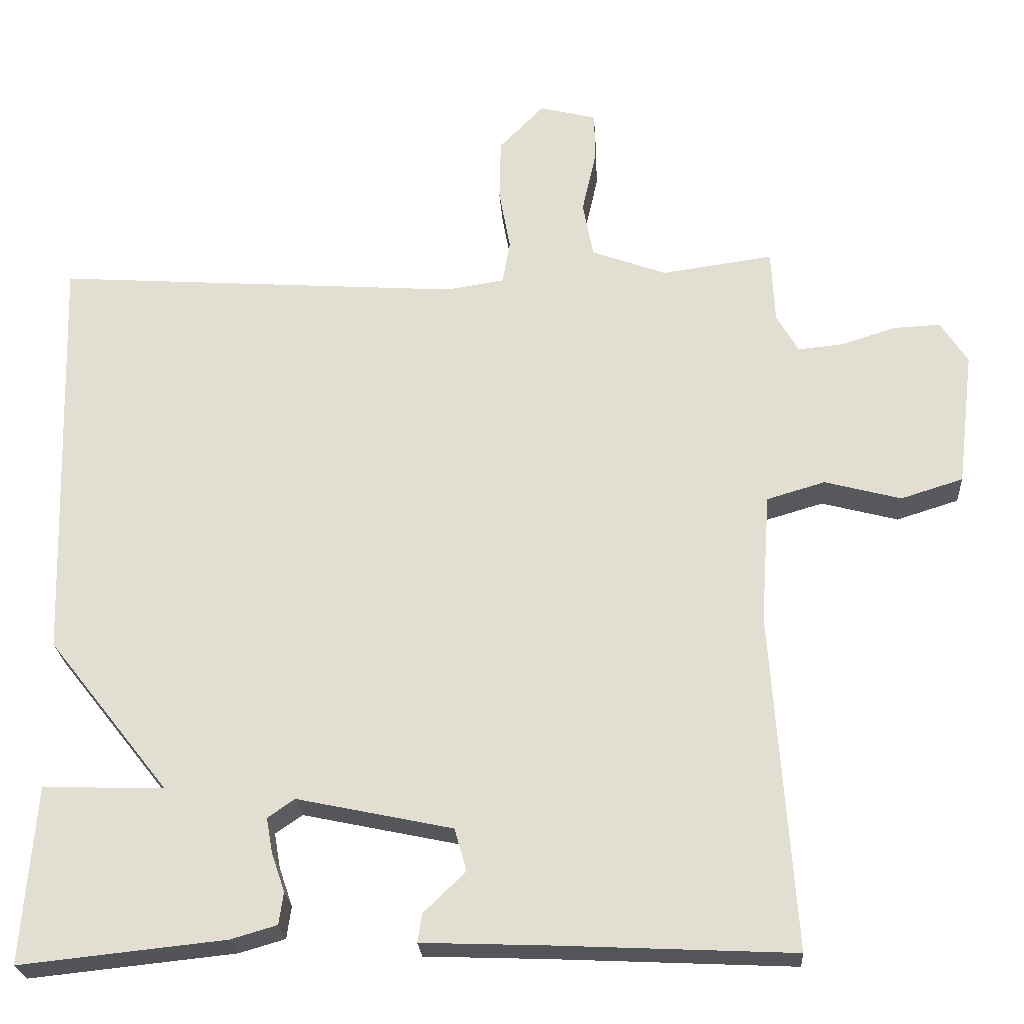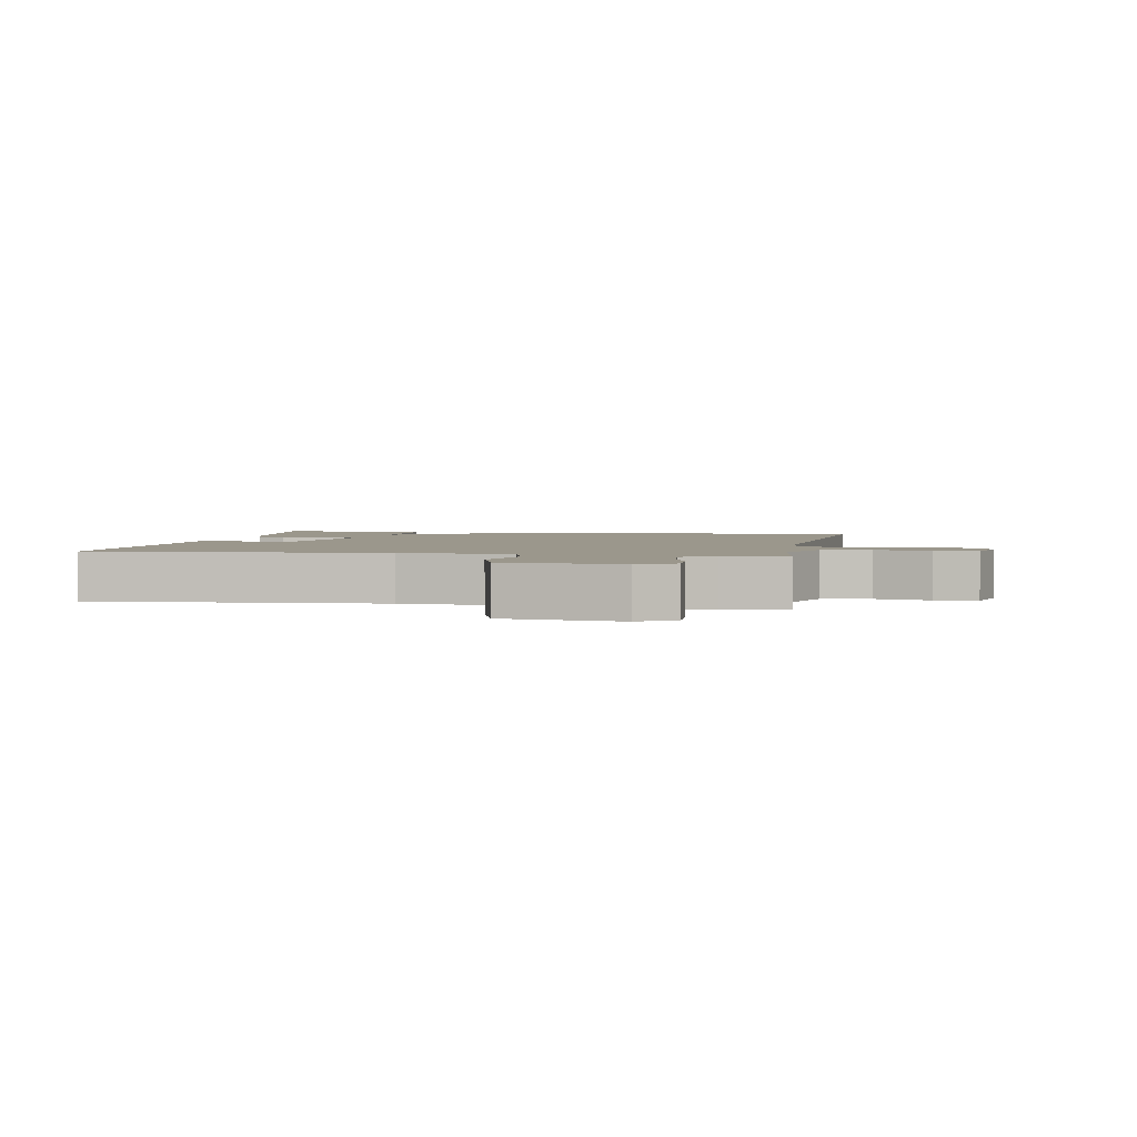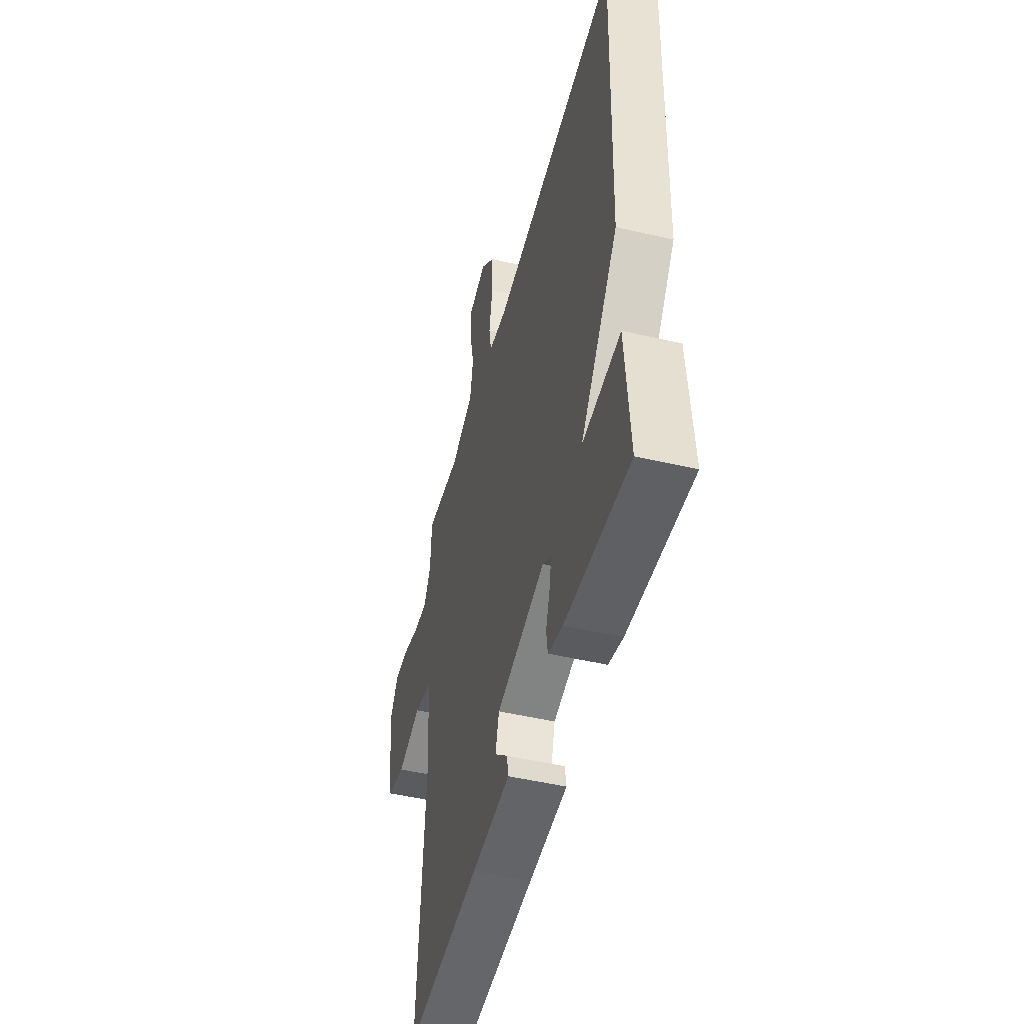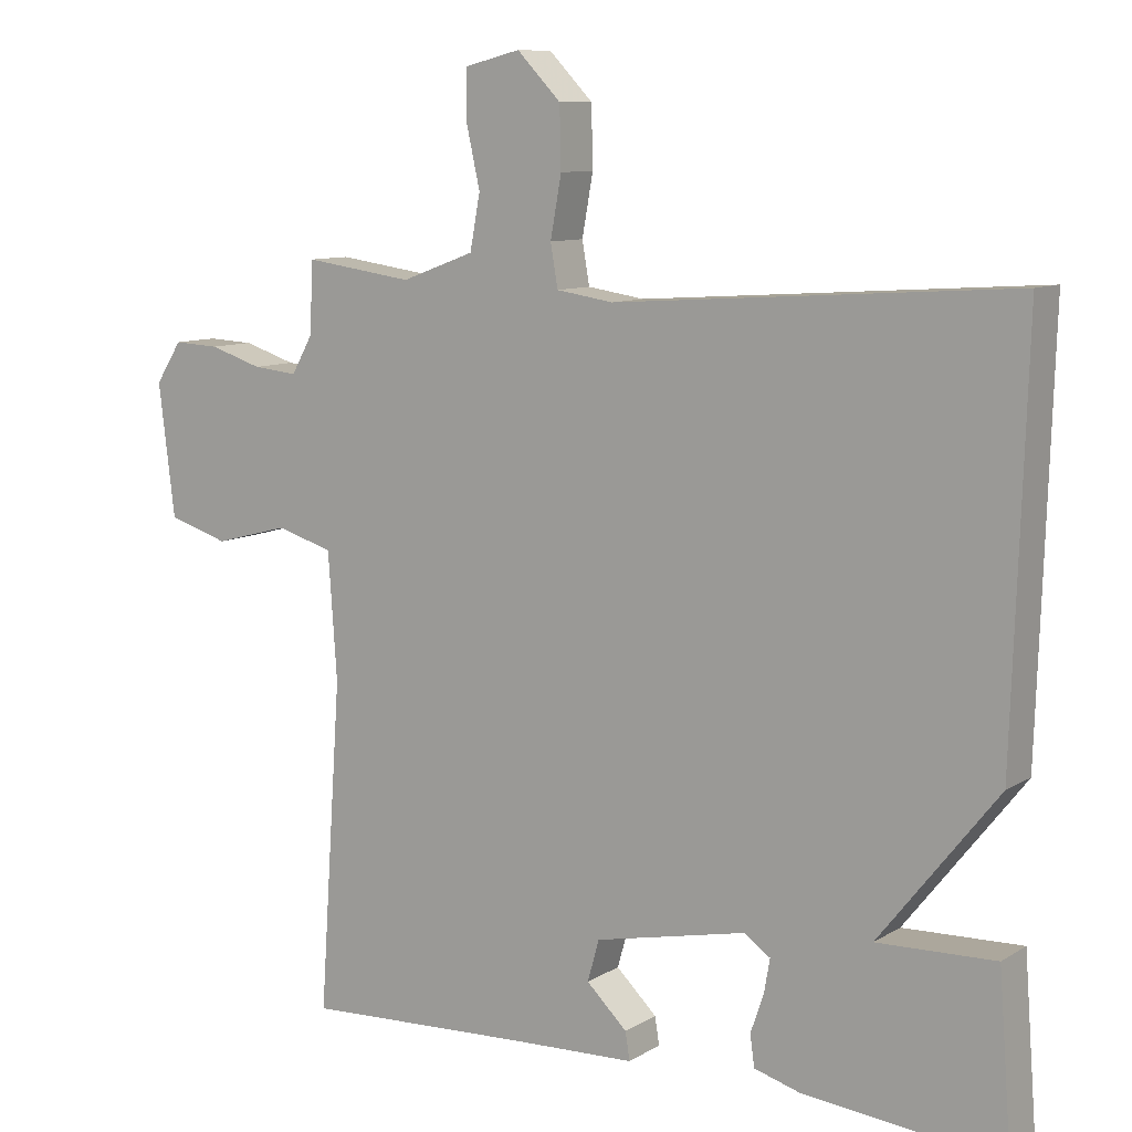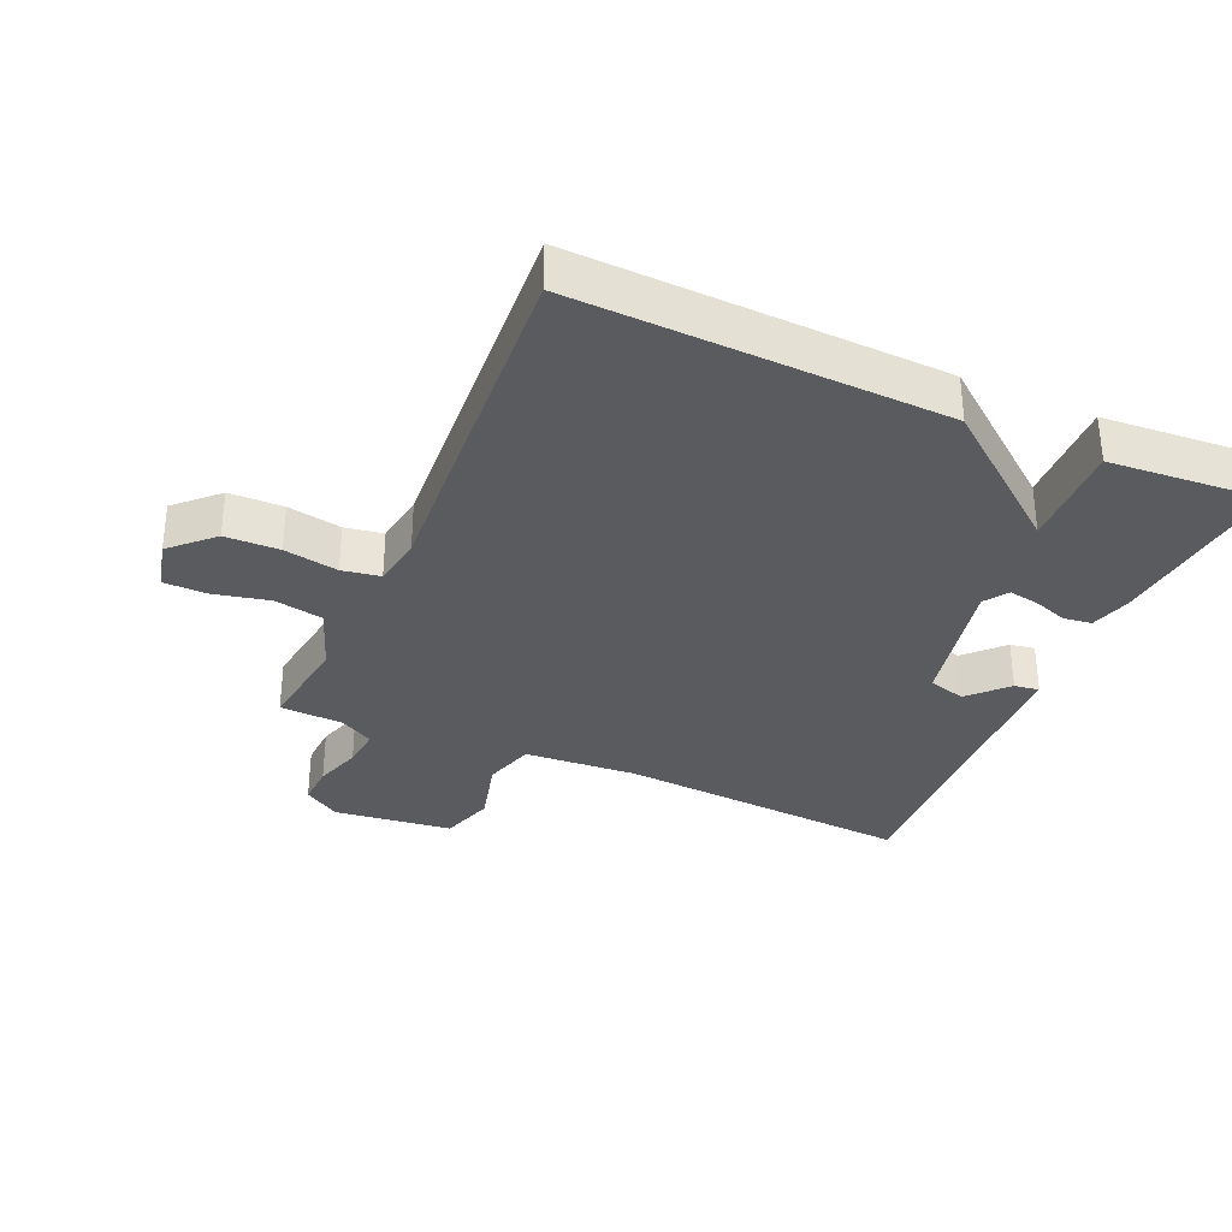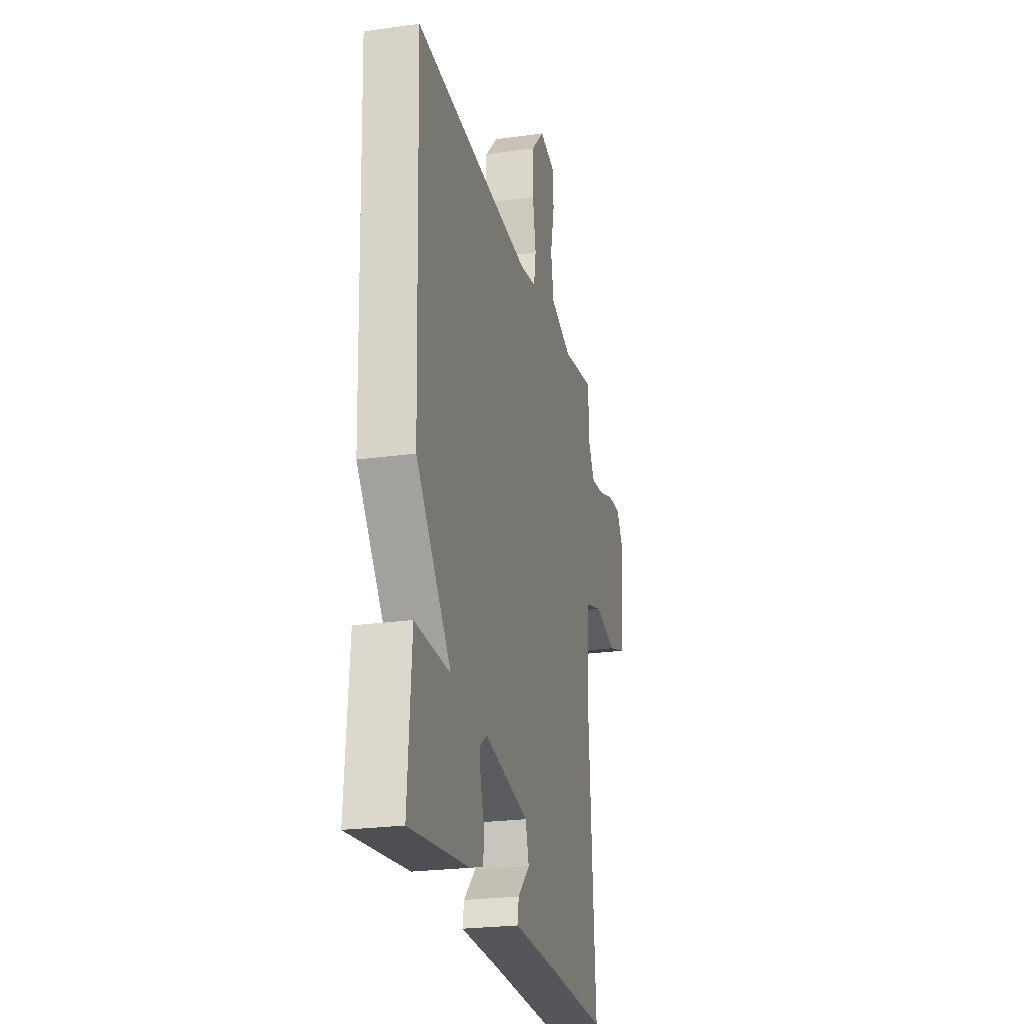
<metadata>
{"format":"obj","ext":"obj","renderer":"f3d","projection":"perspective","resolution":1024,"background":"white","views":[{"elev":-24.2,"azim":-176.4,"up":"+Z"},{"elev":2.6,"azim":-79.4,"up":"+Y"},{"elev":-49.1,"azim":75.5,"up":"+Z"},{"elev":9.5,"azim":33.5,"up":"+Z"},{"elev":-33.4,"azim":66.2,"up":"+Y"},{"elev":-23.6,"azim":103.3,"up":"+Z"}]}
</metadata>
<code>
v -0.5 0.07 -0.5
v -0.469 0.07 -0.049
v -0.481 0.07 0.124
v -0.559 0.07 0.147
v -0.661 0.07 0.12
v -0.744 0.07 0.146
v -0.766 0.07 0.327
v -0.73 0.07 0.383
v -0.667 0.07 0.38
v -0.595 0.07 0.357
v -0.534 0.07 0.351
v -0.505 0.07 0.402
v -0.5 0.07 0.5
v -0.351 0.07 0.479
v -0.251 0.07 0.516
v -0.237 0.07 0.591
v -0.256 0.07 0.676
v -0.255 0.07 0.742
v -0.179 0.07 0.761
v -0.119 0.07 0.699
v -0.117 0.07 0.616
v -0.132 0.07 0.533
v -0.122 0.07 0.475
v -0.044 0.07 0.463
v 0.5 0.07 0.5
v 0.482 0.07 -0.063
v 0.32 0.07 -0.268
v 0.482 0.07 -0.263
v 0.5 0.07 -0.5
v 0.225 0.07 -0.471
v 0.163 0.07 -0.453
v 0.157 0.07 -0.41
v 0.175 0.07 -0.357
v 0.183 0.07 -0.311
v 0.147 0.07 -0.286
v -0.061 0.07 -0.33
v -0.077 0.07 -0.387
v -0.021 0.07 -0.441
v -0.015 0.07 -0.479
v -0.18 0.07 -0.485
v -0.5 0 -0.5
v -0.469 0 -0.049
v -0.481 0 0.124
v -0.559 0 0.147
v -0.661 0 0.12
v -0.744 0 0.146
v -0.766 0 0.327
v -0.73 0 0.383
v -0.667 0 0.38
v -0.595 0 0.357
v -0.534 0 0.351
v -0.505 0 0.402
v -0.5 0 0.5
v -0.351 0 0.479
v -0.251 0 0.516
v -0.237 0 0.591
v -0.256 0 0.676
v -0.255 0 0.742
v -0.179 0 0.761
v -0.119 0 0.699
v -0.117 0 0.616
v -0.132 0 0.533
v -0.122 0 0.475
v -0.044 0 0.463
v 0.5 0 0.5
v 0.482 0 -0.063
v 0.32 0 -0.268
v 0.482 0 -0.263
v 0.5 0 -0.5
v 0.225 0 -0.471
v 0.163 0 -0.453
v 0.157 0 -0.41
v 0.175 0 -0.357
v 0.183 0 -0.311
v 0.147 0 -0.286
v -0.061 0 -0.33
v -0.077 0 -0.387
v -0.021 0 -0.441
v -0.015 0 -0.479
v -0.18 0 -0.485
f 37 38 39 40
f 40 1 2
f 37 40 2
f 36 37 2
f 35 36 2 3
f 31 32 33
f 30 31 33
f 29 30 33
f 28 29 33
f 27 28 33
f 27 33 34
f 27 34 35
f 26 27 35
f 25 26 35
f 24 25 35
f 20 21 22
f 19 20 22
f 18 19 22
f 17 18 22
f 16 17 22
f 15 16 22 23
f 14 15 23
f 12 13 14
f 24 35 3
f 23 24 3
f 14 23 3
f 12 14 3
f 11 12 3
f 8 9 10
f 7 8 10
f 6 7 10
f 5 6 10
f 4 5 10
f 3 4 10 11
f 80 79 78 77
f 42 41 80
f 42 80 77
f 42 77 76
f 43 42 76 75
f 73 72 71
f 73 71 70
f 73 70 69
f 73 69 68
f 73 68 67
f 74 73 67
f 75 74 67
f 75 67 66
f 75 66 65
f 75 65 64
f 62 61 60
f 62 60 59
f 62 59 58
f 62 58 57
f 62 57 56
f 63 62 56 55
f 63 55 54
f 54 53 52
f 43 75 64
f 43 64 63
f 43 63 54
f 43 54 52
f 43 52 51
f 50 49 48
f 50 48 47
f 50 47 46
f 50 46 45
f 50 45 44
f 51 50 44 43
f 1 41 42 2
f 2 42 43 3
f 3 43 44 4
f 4 44 45 5
f 5 45 46 6
f 6 46 47 7
f 7 47 48 8
f 8 48 49 9
f 9 49 50 10
f 10 50 51 11
f 11 51 52 12
f 12 52 53 13
f 13 53 54 14
f 14 54 55 15
f 15 55 56 16
f 16 56 57 17
f 17 57 58 18
f 18 58 59 19
f 19 59 60 20
f 20 60 61 21
f 21 61 62 22
f 22 62 63 23
f 23 63 64 24
f 24 64 65 25
f 25 65 66 26
f 26 66 67 27
f 27 67 68 28
f 28 68 69 29
f 29 69 70 30
f 30 70 71 31
f 31 71 72 32
f 32 72 73 33
f 33 73 74 34
f 34 74 75 35
f 35 75 76 36
f 36 76 77 37
f 37 77 78 38
f 38 78 79 39
f 39 79 80 40
f 40 80 41 1

</code>
